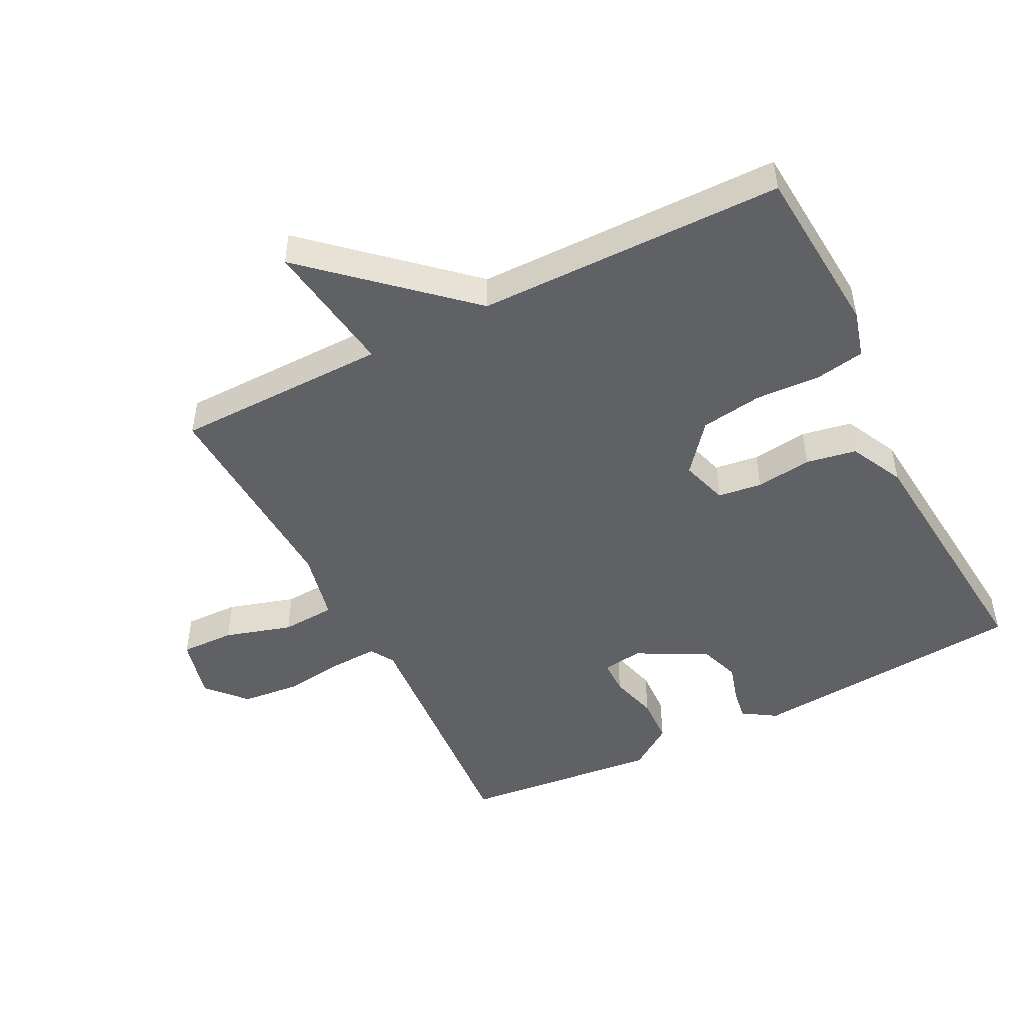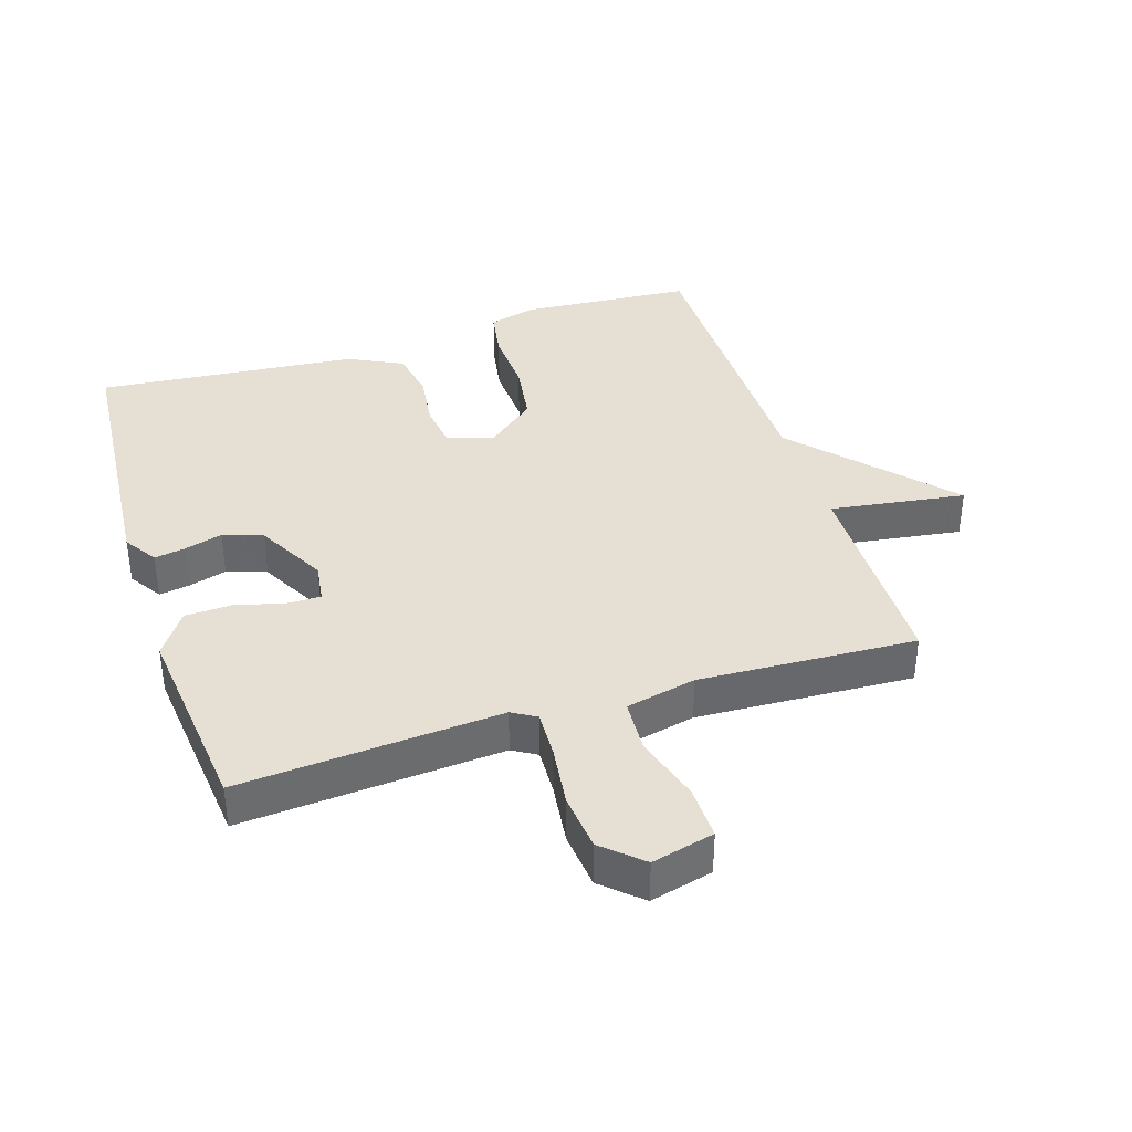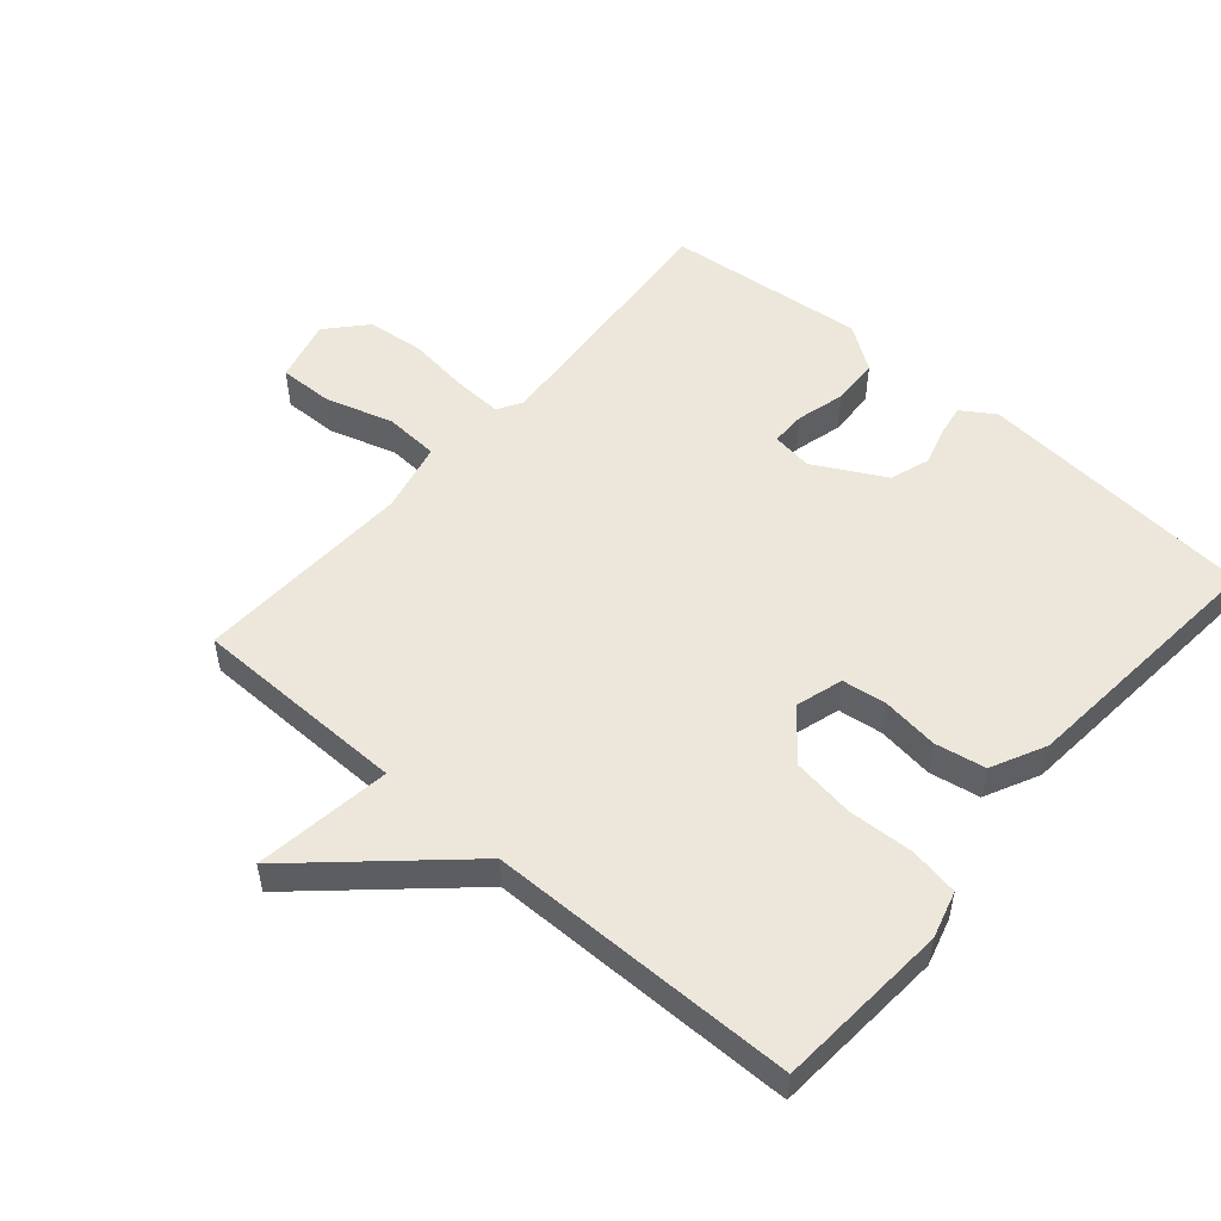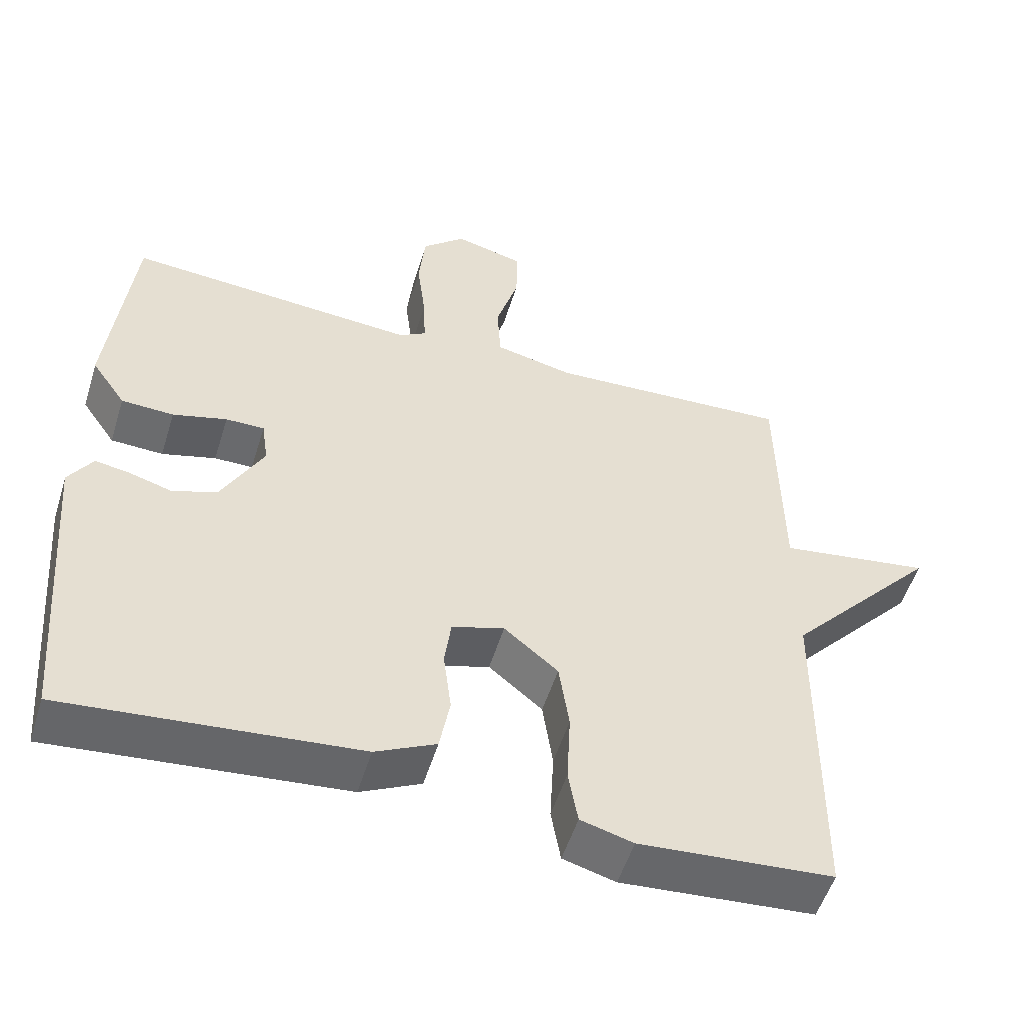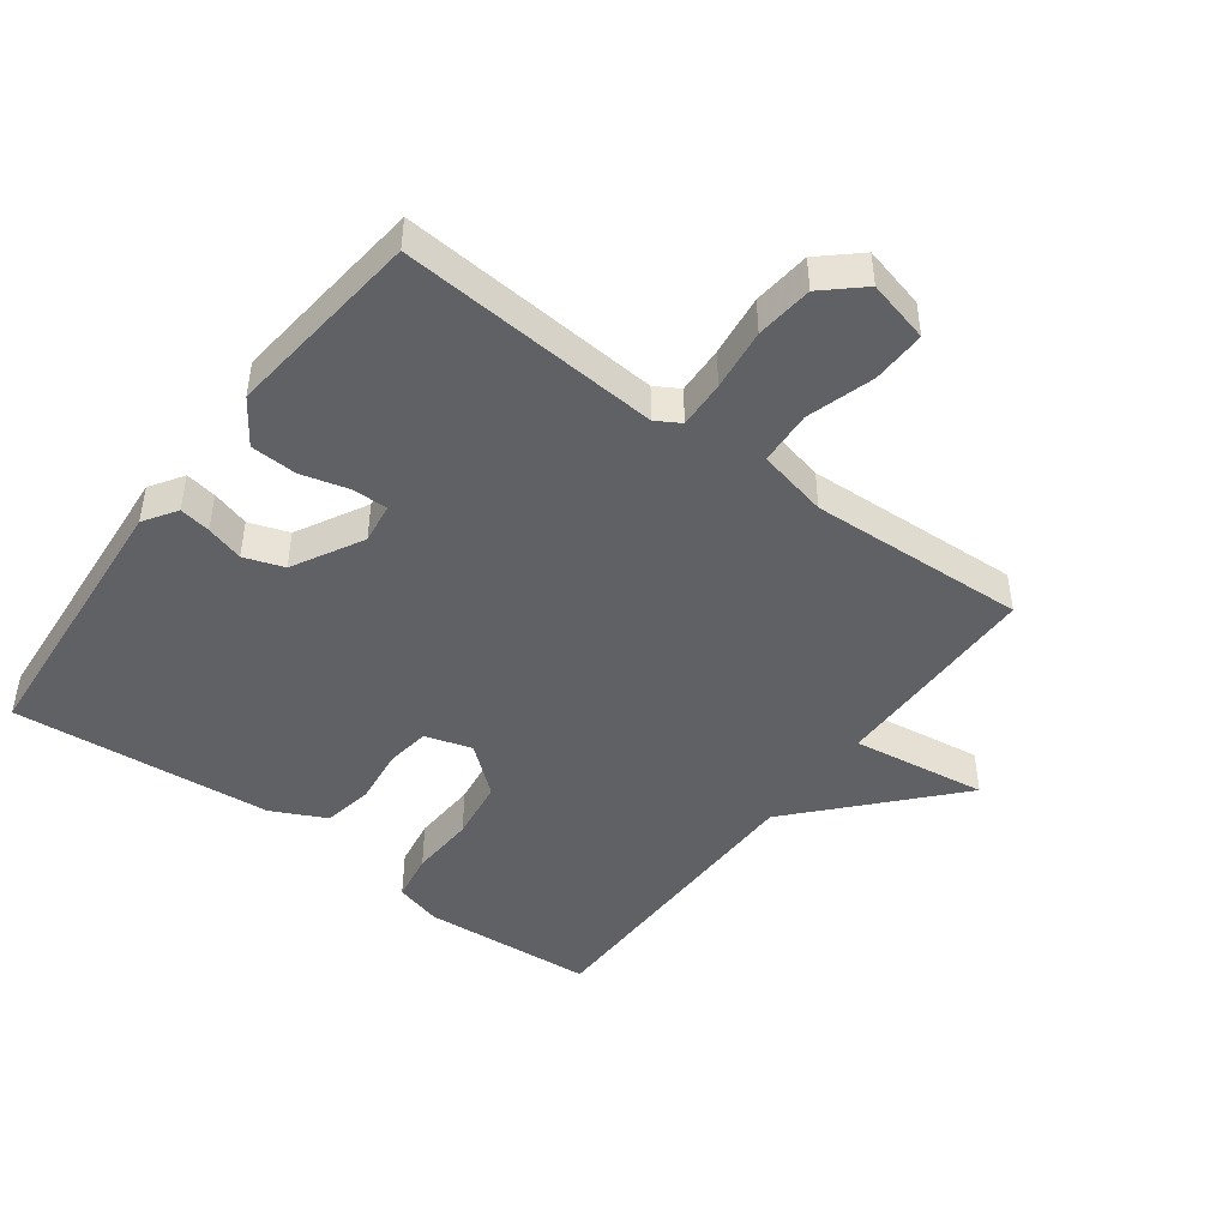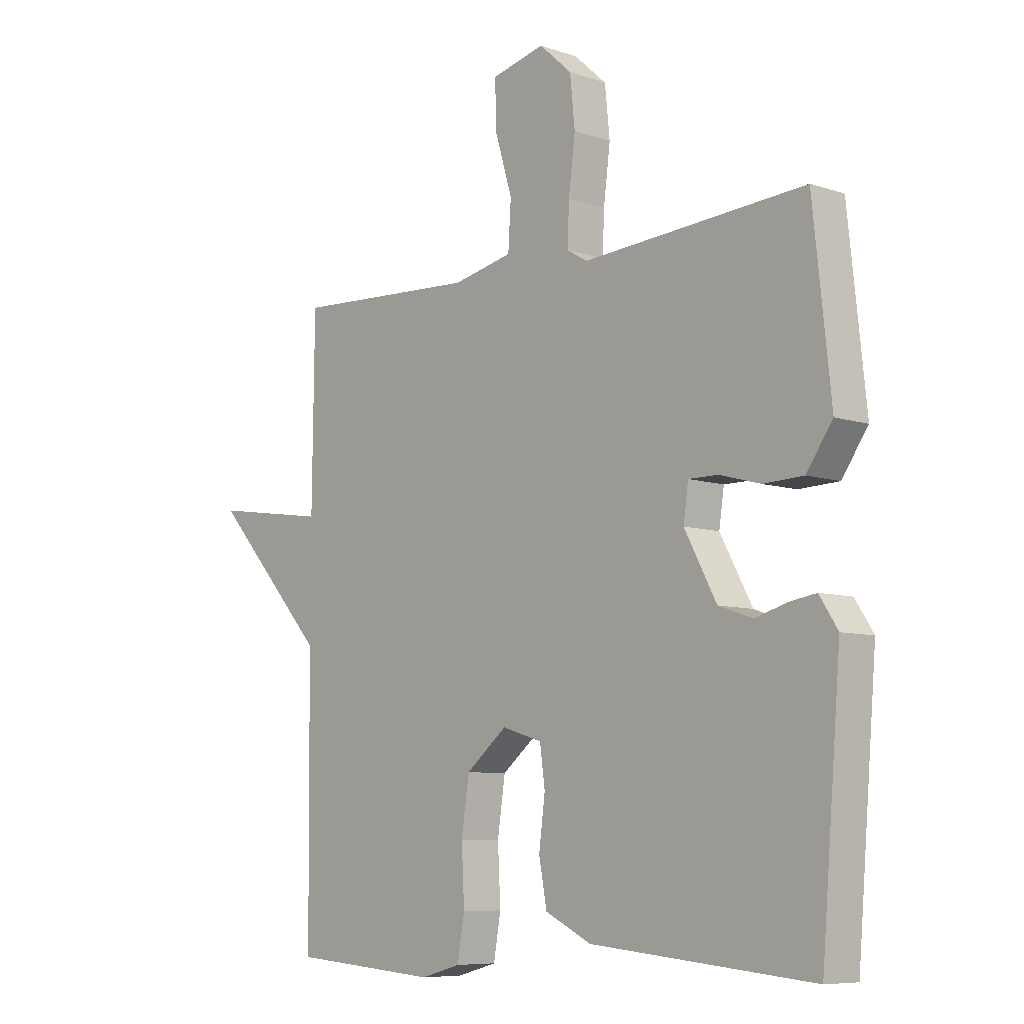
<metadata>
{"format":"obj","ext":"obj","renderer":"f3d","projection":"perspective","resolution":1024,"background":"white","views":[{"elev":-48.3,"azim":117.0,"up":"+Y"},{"elev":37.9,"azim":-17.7,"up":"+Y"},{"elev":52.8,"azim":130.7,"up":"+Y"},{"elev":-53.1,"azim":-17.1,"up":"+Z"},{"elev":-46.0,"azim":-36.8,"up":"+Y"},{"elev":-7.7,"azim":-133.3,"up":"+Z"}]}
</metadata>
<code>
v 0.5 0.07 0.5
v 0.504 0.07 0.171
v 0.712 0.07 0.201
v 0.504 0.07 -0.029
v 0.5 0.07 -0.5
v 0.235 0.07 -0.52
v 0.163 0.07 -0.5
v 0.15 0.07 -0.425
v 0.155 0.07 -0.325
v 0.141 0.07 -0.23
v 0.067 0.07 -0.169
v -0.005 0.07 -0.191
v -0.014 0.07 -0.259
v -0.003 0.07 -0.345
v -0.017 0.07 -0.422
v -0.1 0.07 -0.463
v -0.5 0.07 -0.5
v -0.535 0.07 -0.073
v -0.502 0.07 -0.022
v -0.454 0.07 -0.03
v -0.396 0.07 -0.047
v -0.335 0.07 -0.026
v -0.277 0.07 0.082
v -0.286 0.07 0.144
v -0.339 0.07 0.144
v -0.413 0.07 0.124
v -0.485 0.07 0.127
v -0.532 0.07 0.195
v -0.5 0.07 0.5
v -0.099 0.07 0.47
v -0.062 0.07 0.492
v -0.065 0.07 0.565
v -0.077 0.07 0.66
v -0.068 0.07 0.748
v -0.009 0.07 0.801
v 0.087 0.07 0.777
v 0.085 0.07 0.694
v 0.054 0.07 0.591
v 0.059 0.07 0.508
v 0.167 0.07 0.484
v 0.5 0 0.5
v 0.504 0 0.171
v 0.712 0 0.201
v 0.504 0 -0.029
v 0.5 0 -0.5
v 0.235 0 -0.52
v 0.163 0 -0.5
v 0.15 0 -0.425
v 0.155 0 -0.325
v 0.141 0 -0.23
v 0.067 0 -0.169
v -0.005 0 -0.191
v -0.014 0 -0.259
v -0.003 0 -0.345
v -0.017 0 -0.422
v -0.1 0 -0.463
v -0.5 0 -0.5
v -0.535 0 -0.073
v -0.502 0 -0.022
v -0.454 0 -0.03
v -0.396 0 -0.047
v -0.335 0 -0.026
v -0.277 0 0.082
v -0.286 0 0.144
v -0.339 0 0.144
v -0.413 0 0.124
v -0.485 0 0.127
v -0.532 0 0.195
v -0.5 0 0.5
v -0.099 0 0.47
v -0.062 0 0.492
v -0.065 0 0.565
v -0.077 0 0.66
v -0.068 0 0.748
v -0.009 0 0.801
v 0.087 0 0.777
v 0.085 0 0.694
v 0.054 0 0.591
v 0.059 0 0.508
v 0.167 0 0.484
f 36 37 38
f 35 36 38
f 34 35 38
f 33 34 38
f 32 33 38
f 31 32 38 39
f 30 31 39 40
f 28 29 30
f 27 28 30
f 26 27 30
f 25 26 30
f 40 1 2
f 30 40 2
f 25 30 2
f 24 25 2
f 19 20 21
f 18 19 21
f 17 18 21
f 16 17 21
f 15 16 21
f 14 15 21
f 13 14 21
f 12 13 21 22
f 11 12 22 23
f 7 8 9
f 6 7 9
f 5 6 9
f 4 5 9
f 4 9 10
f 3 4 10
f 2 3 10
f 11 23 24 2
f 2 10 11
f 78 77 76
f 78 76 75
f 78 75 74
f 78 74 73
f 78 73 72
f 79 78 72 71
f 80 79 71 70
f 70 69 68
f 70 68 67
f 70 67 66
f 70 66 65
f 42 41 80
f 42 80 70
f 42 70 65
f 42 65 64
f 61 60 59
f 61 59 58
f 61 58 57
f 61 57 56
f 61 56 55
f 61 55 54
f 61 54 53
f 62 61 53 52
f 63 62 52 51
f 49 48 47
f 49 47 46
f 49 46 45
f 49 45 44
f 50 49 44
f 50 44 43
f 50 43 42
f 42 64 63 51
f 51 50 42
f 1 41 42 2
f 2 42 43 3
f 3 43 44 4
f 4 44 45 5
f 5 45 46 6
f 6 46 47 7
f 7 47 48 8
f 8 48 49 9
f 9 49 50 10
f 10 50 51 11
f 11 51 52 12
f 12 52 53 13
f 13 53 54 14
f 14 54 55 15
f 15 55 56 16
f 16 56 57 17
f 17 57 58 18
f 18 58 59 19
f 19 59 60 20
f 20 60 61 21
f 21 61 62 22
f 22 62 63 23
f 23 63 64 24
f 24 64 65 25
f 25 65 66 26
f 26 66 67 27
f 27 67 68 28
f 28 68 69 29
f 29 69 70 30
f 30 70 71 31
f 31 71 72 32
f 32 72 73 33
f 33 73 74 34
f 34 74 75 35
f 35 75 76 36
f 36 76 77 37
f 37 77 78 38
f 38 78 79 39
f 39 79 80 40
f 40 80 41 1

</code>
